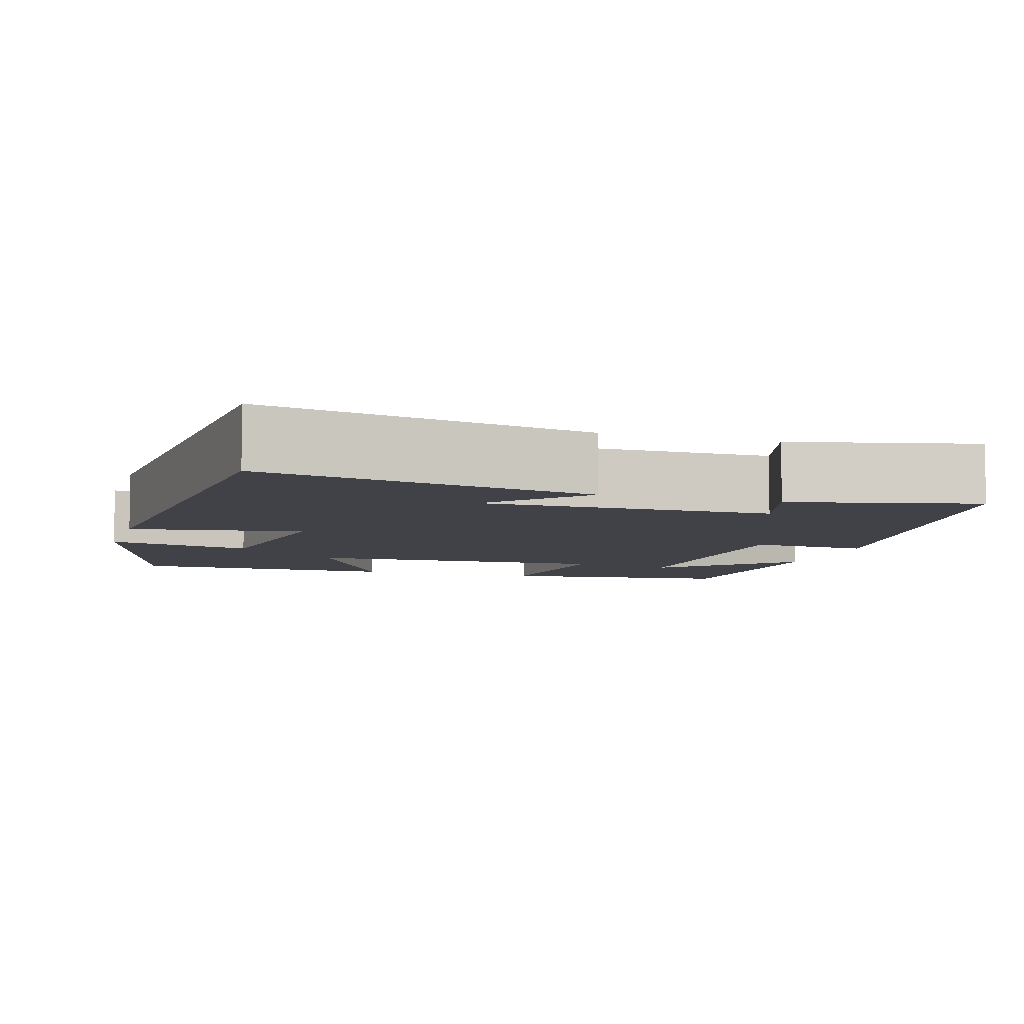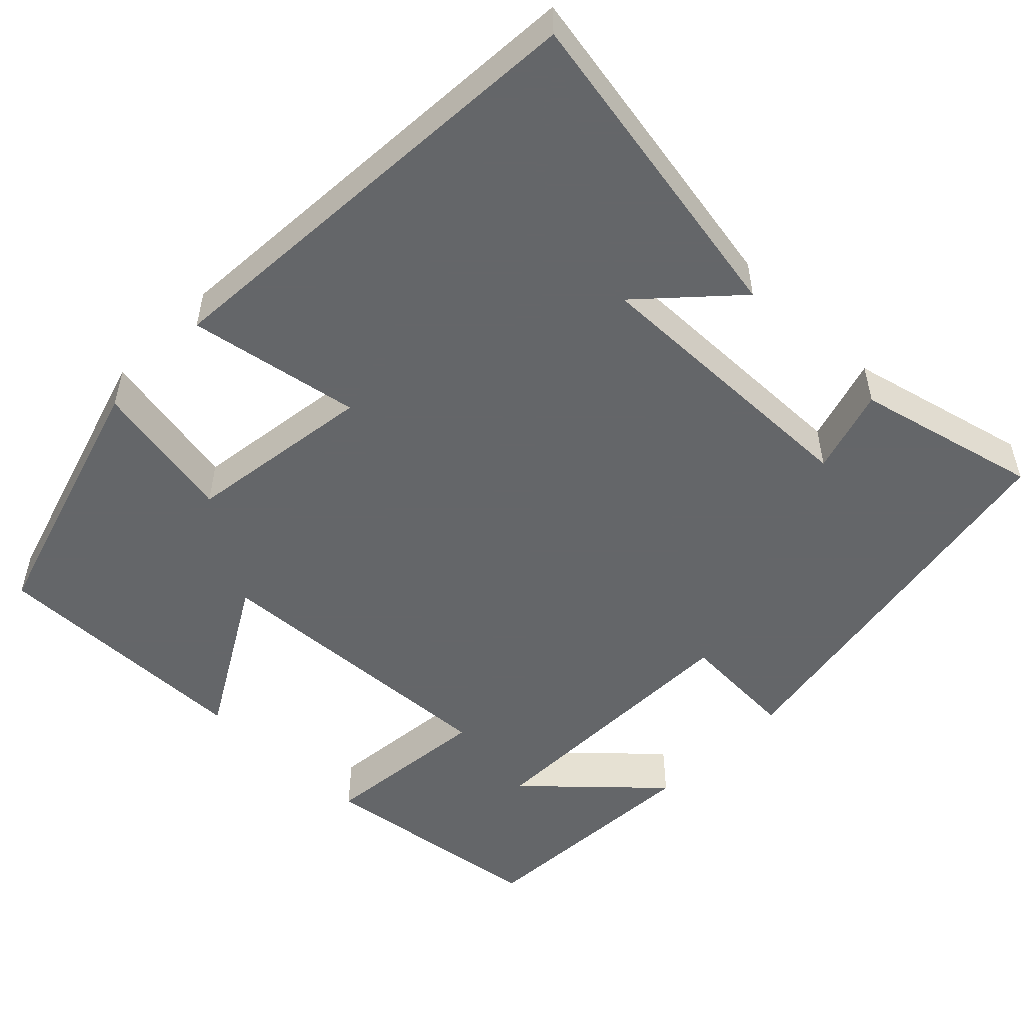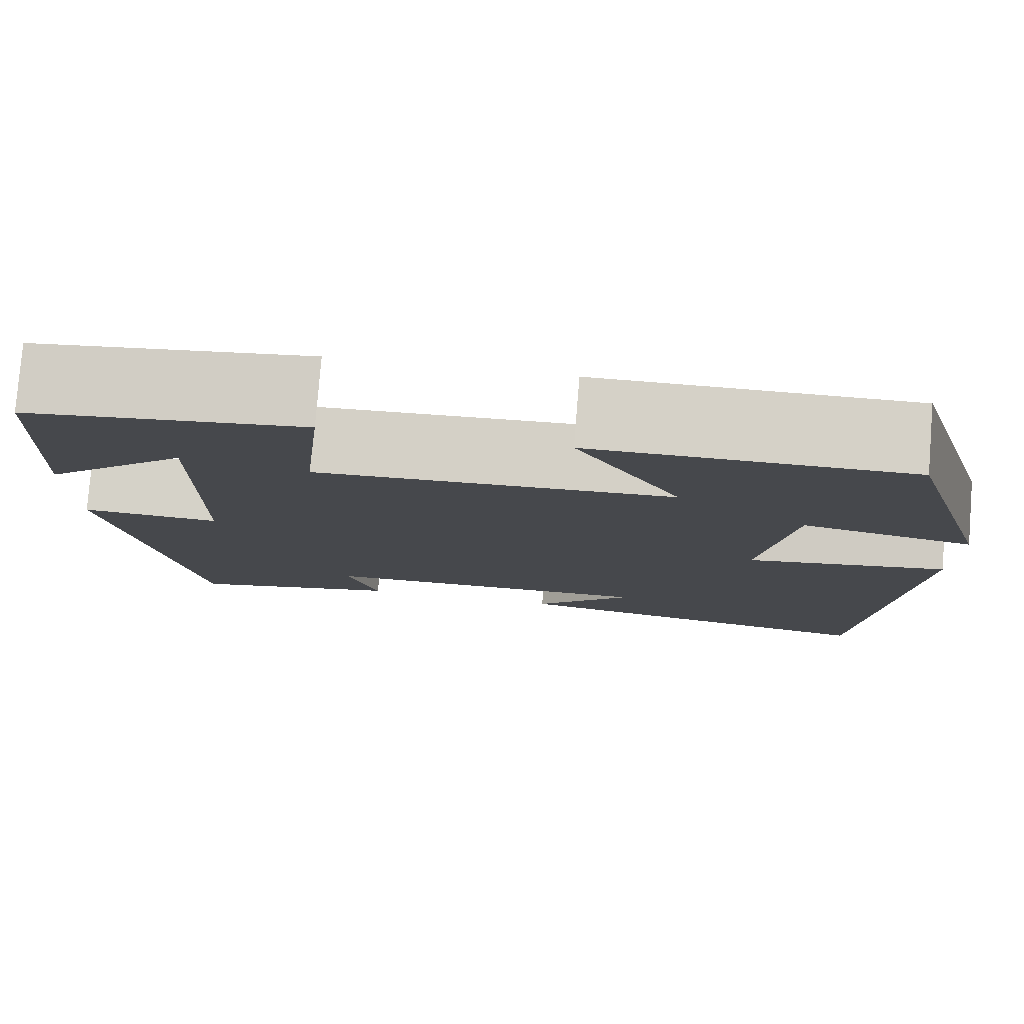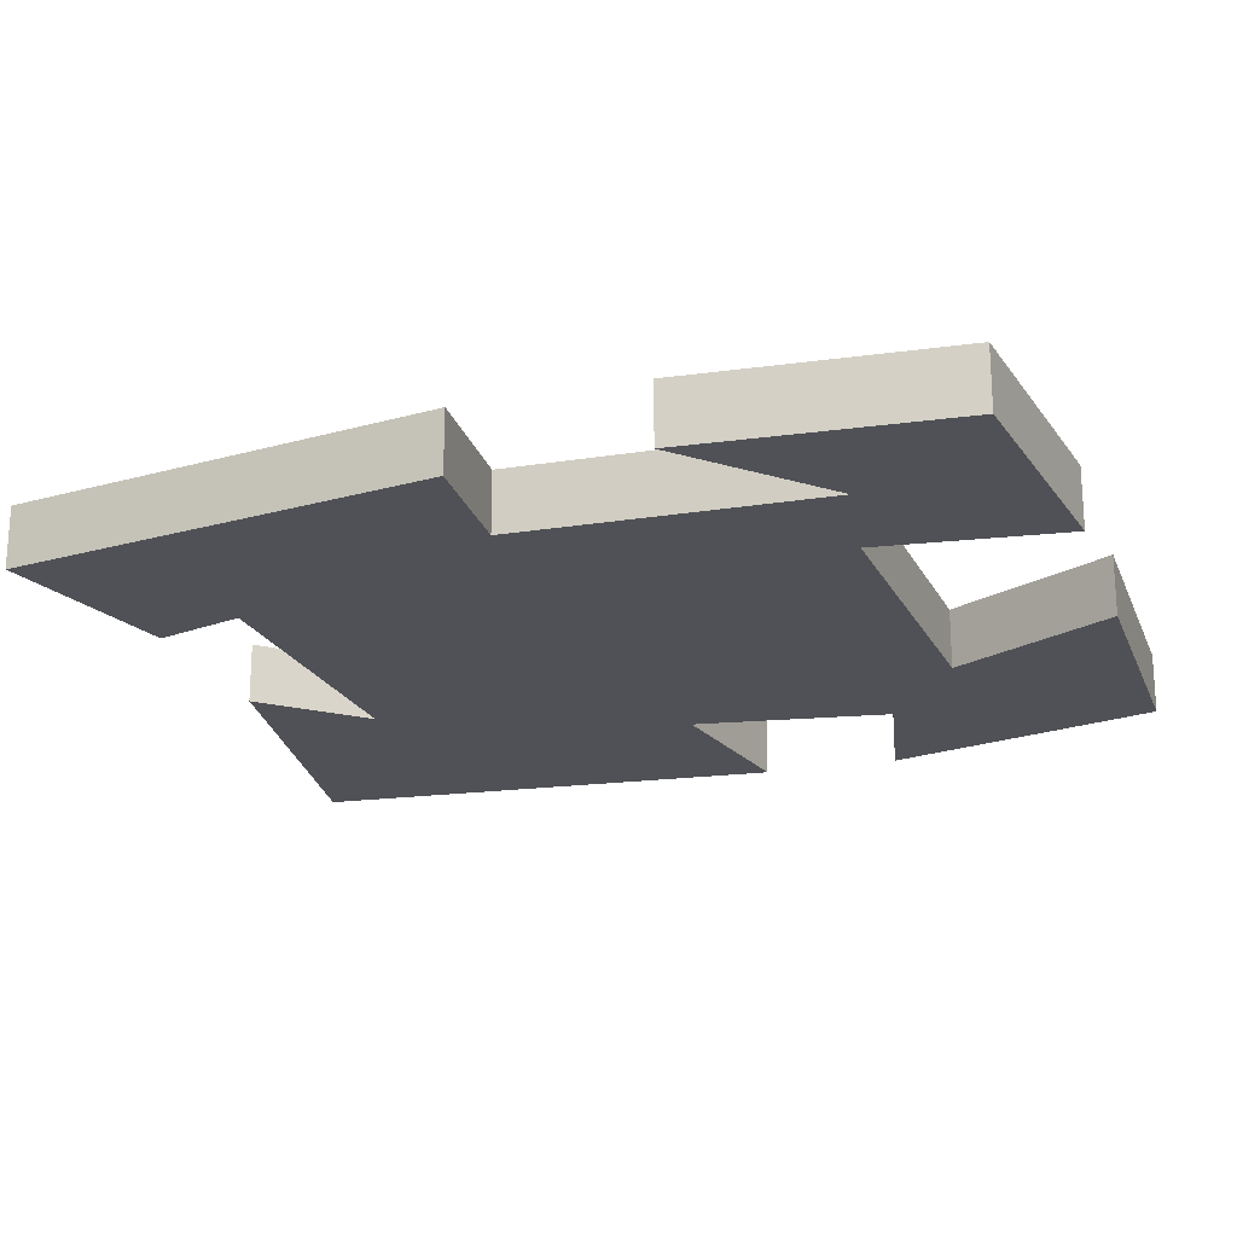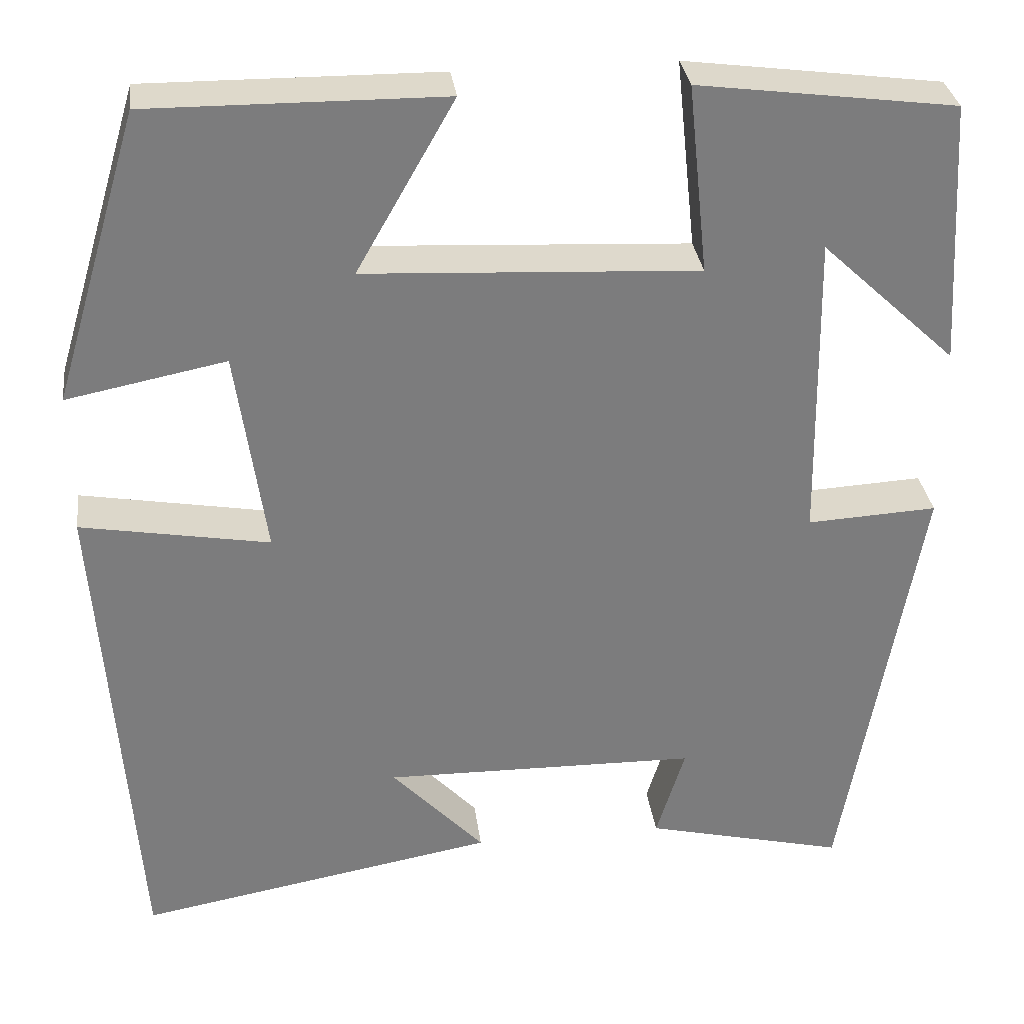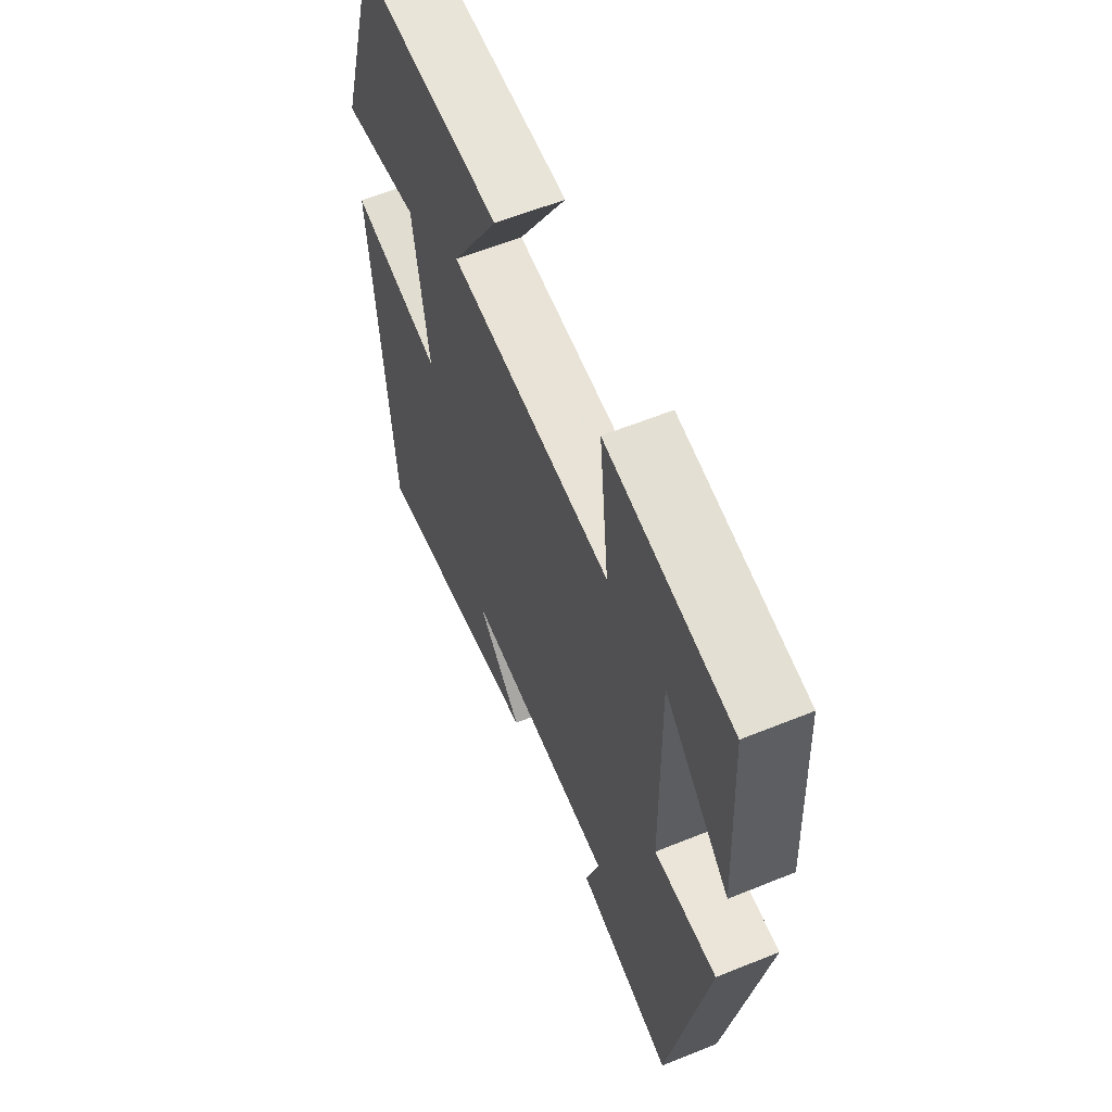
<metadata>
{"format":"obj","ext":"obj","renderer":"f3d","projection":"perspective","resolution":1024,"background":"white","views":[{"elev":-6.8,"azim":162.7,"up":"+Y"},{"elev":-51.7,"azim":135.8,"up":"+Y"},{"elev":79.2,"azim":4.6,"up":"+Z"},{"elev":-20.4,"azim":-72.5,"up":"+Y"},{"elev":31.7,"azim":172.7,"up":"+Z"},{"elev":60.3,"azim":-112.5,"up":"+Z"}]}
</metadata>
<code>
v 0.459 0.07 -0.574
v 0.044 0.07 -0.5
v 0.151 0.07 -0.386
v -0.213 0.07 -0.392
v -0.18 0.07 -0.5
v -0.412 0.07 -0.556
v -0.5 0.07 -0.048
v -0.35 0.07 -0.056
v -0.344 0.07 0.302
v -0.5 0.07 0.156
v -0.482 0.07 0.461
v -0.186 0.07 0.5
v -0.209 0.07 0.282
v 0.175 0.07 0.302
v 0.062 0.07 0.5
v 0.4 0.07 0.503
v 0.5 0.07 0.169
v 0.317 0.07 0.205
v 0.283 0.07 -0.033
v 0.5 0.07 0.005
v 0.459 0 -0.574
v 0.044 0 -0.5
v 0.151 0 -0.386
v -0.213 0 -0.392
v -0.18 0 -0.5
v -0.412 0 -0.556
v -0.5 0 -0.048
v -0.35 0 -0.056
v -0.344 0 0.302
v -0.5 0 0.156
v -0.482 0 0.461
v -0.186 0 0.5
v -0.209 0 0.282
v 0.175 0 0.302
v 0.062 0 0.5
v 0.4 0 0.503
v 0.5 0 0.169
v 0.317 0 0.205
v 0.283 0 -0.033
v 0.5 0 0.005
f 19 20 1
f 16 17 18
f 15 16 18
f 14 15 18
f 13 14 18 19
f 11 12 13
f 9 10 11
f 9 11 13
f 13 19 1
f 9 13 1
f 8 9 1
f 6 7 8
f 5 6 8
f 4 5 8
f 1 2 3
f 8 1 3
f 3 4 8
f 21 40 39
f 38 37 36
f 38 36 35
f 38 35 34
f 39 38 34 33
f 33 32 31
f 31 30 29
f 33 31 29
f 21 39 33
f 21 33 29
f 21 29 28
f 28 27 26
f 28 26 25
f 28 25 24
f 23 22 21
f 23 21 28
f 28 24 23
f 1 21 22 2
f 2 22 23 3
f 3 23 24 4
f 4 24 25 5
f 5 25 26 6
f 6 26 27 7
f 7 27 28 8
f 8 28 29 9
f 9 29 30 10
f 10 30 31 11
f 11 31 32 12
f 12 32 33 13
f 13 33 34 14
f 14 34 35 15
f 15 35 36 16
f 16 36 37 17
f 17 37 38 18
f 18 38 39 19
f 19 39 40 20
f 20 40 21 1

</code>
